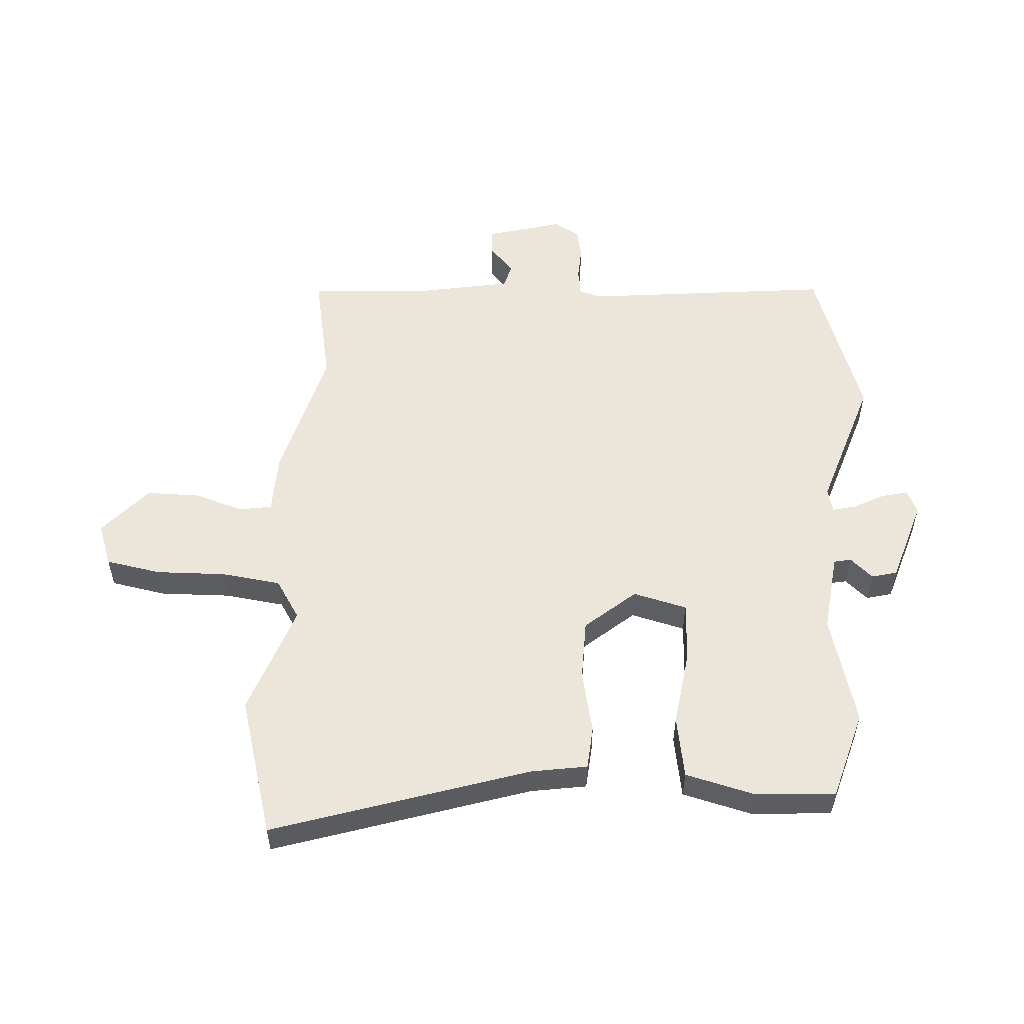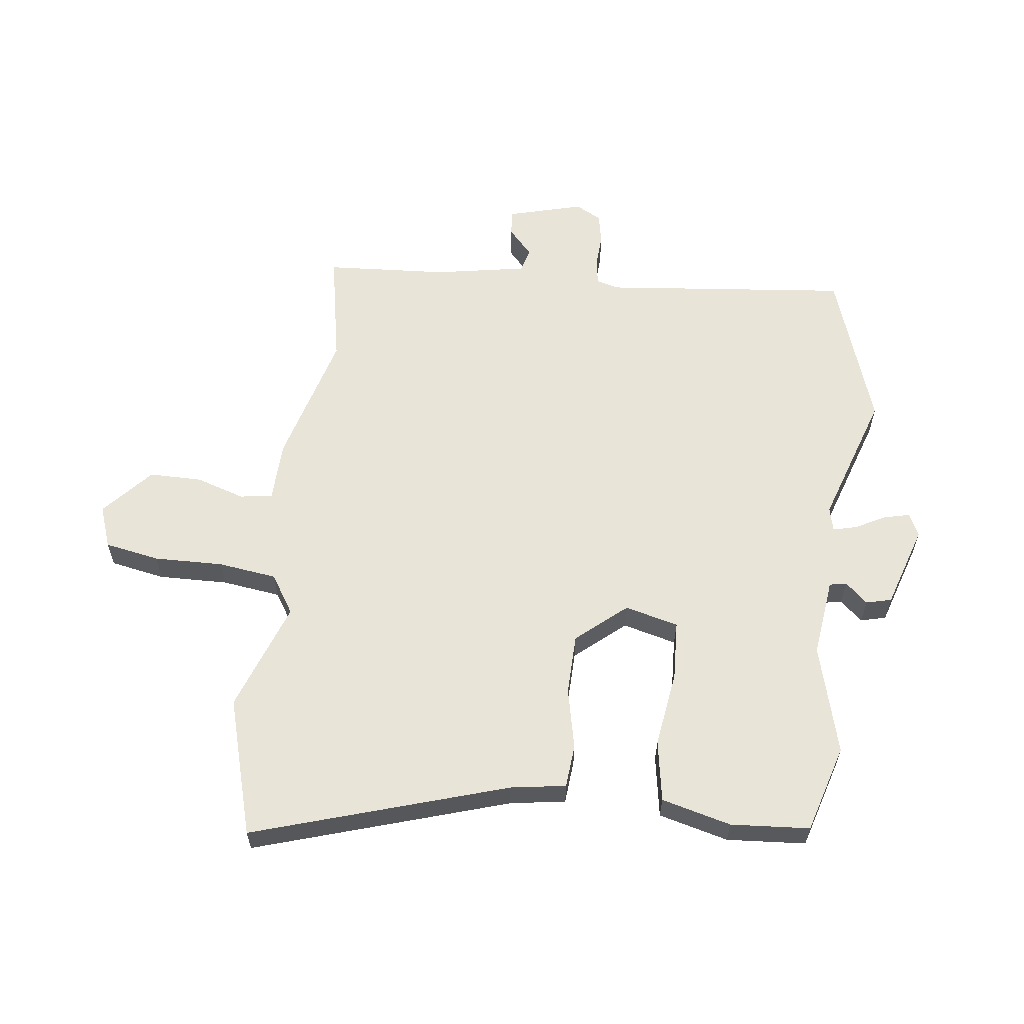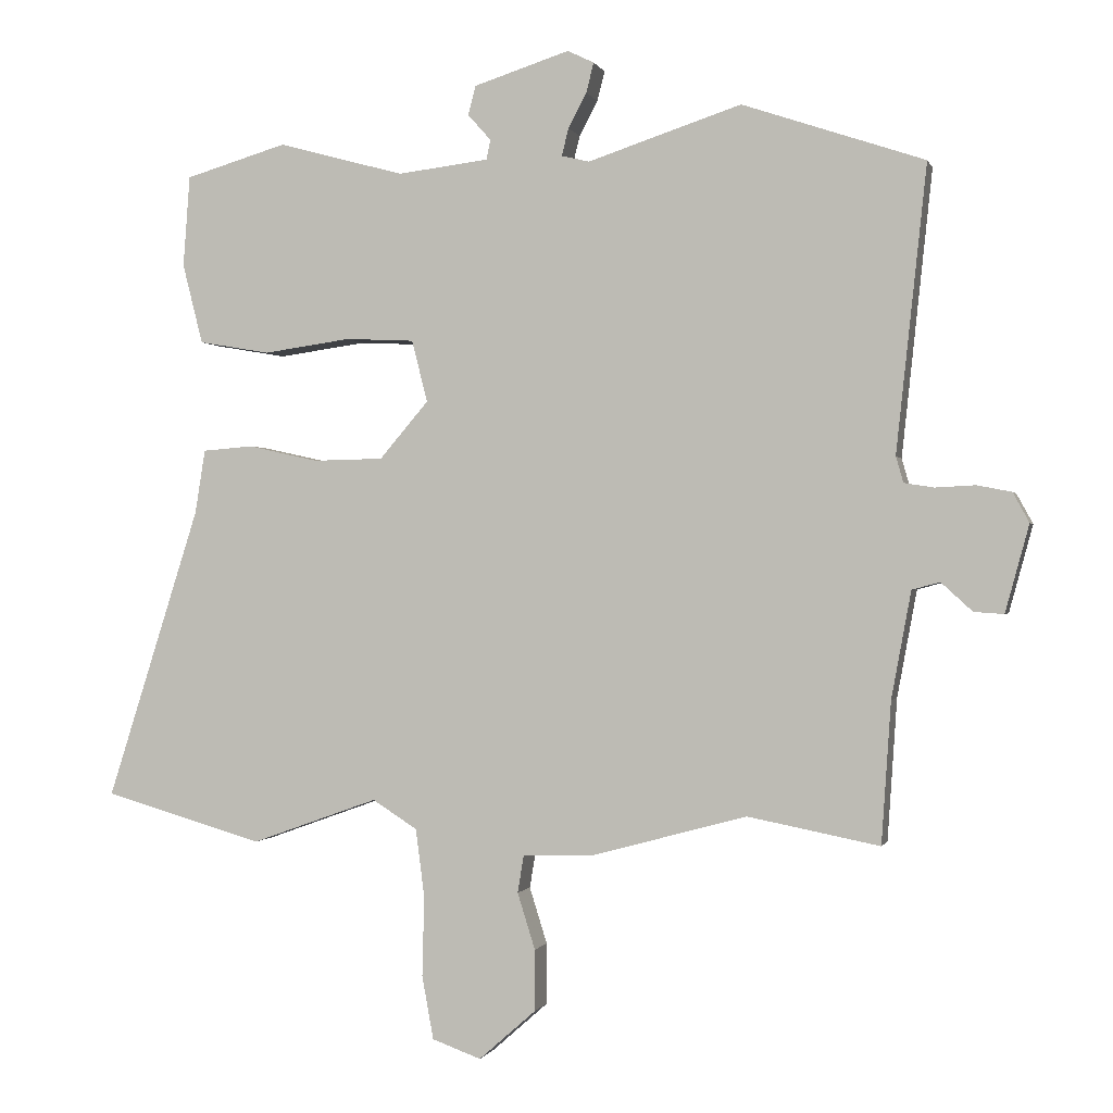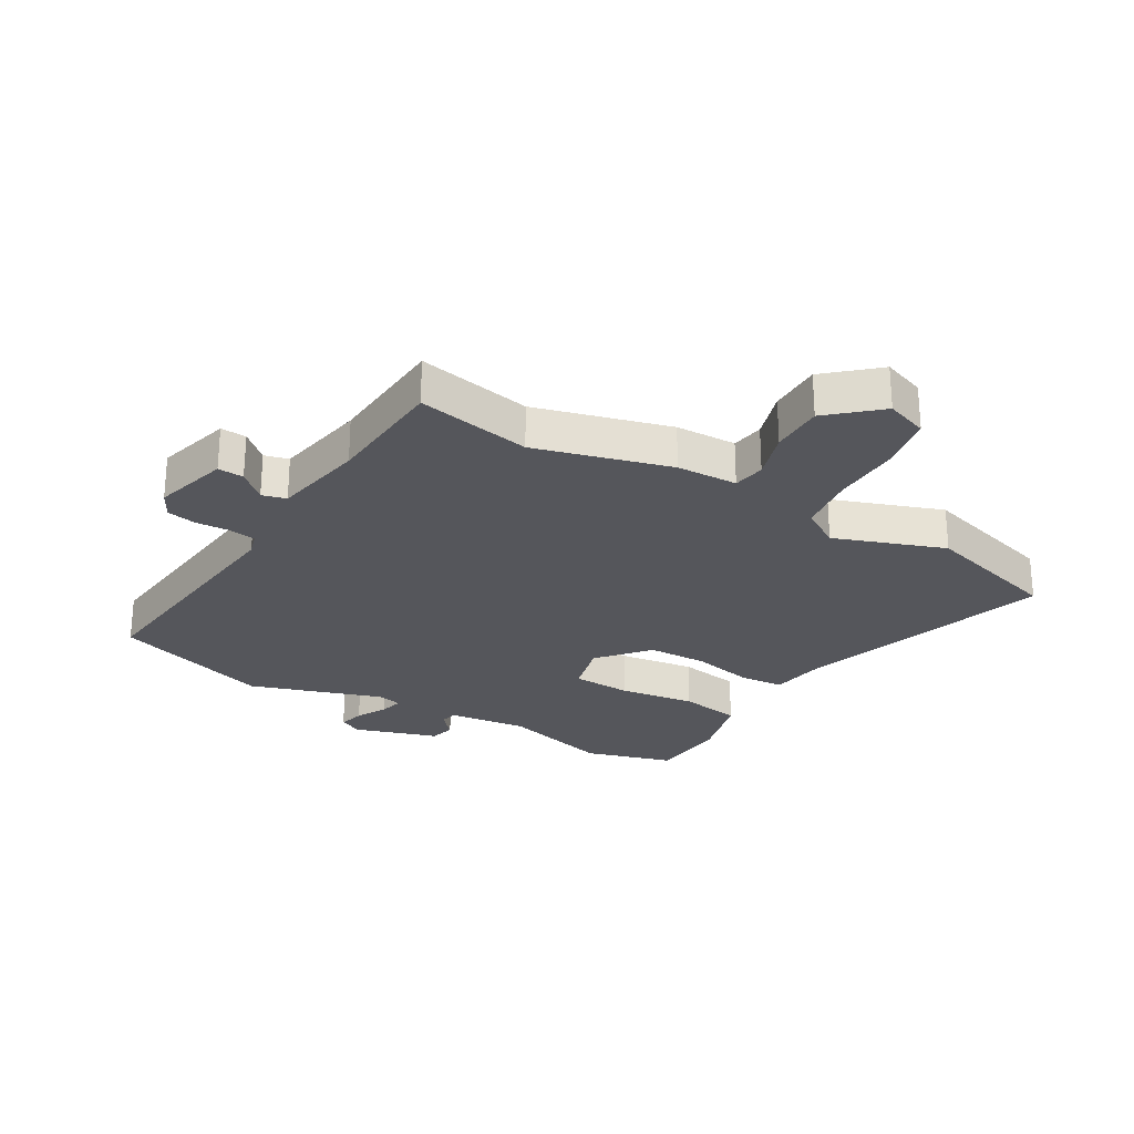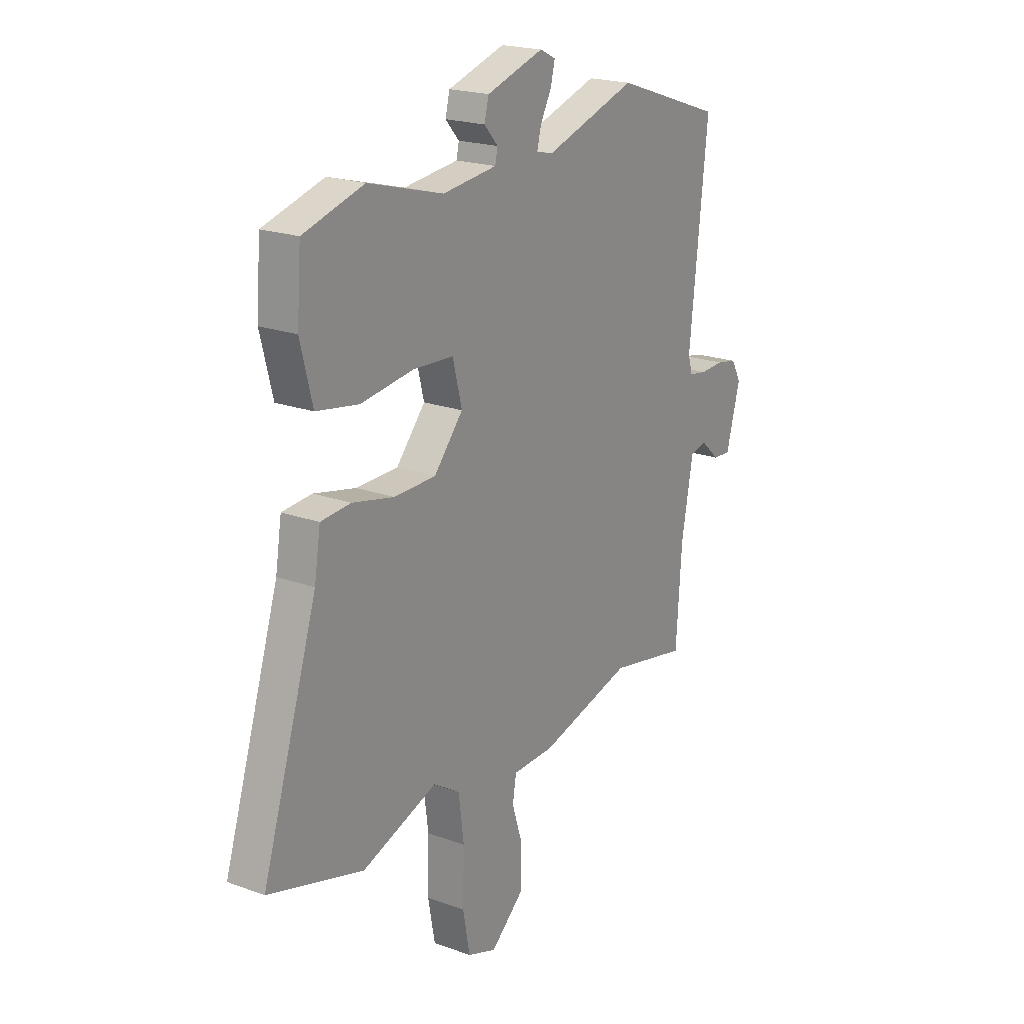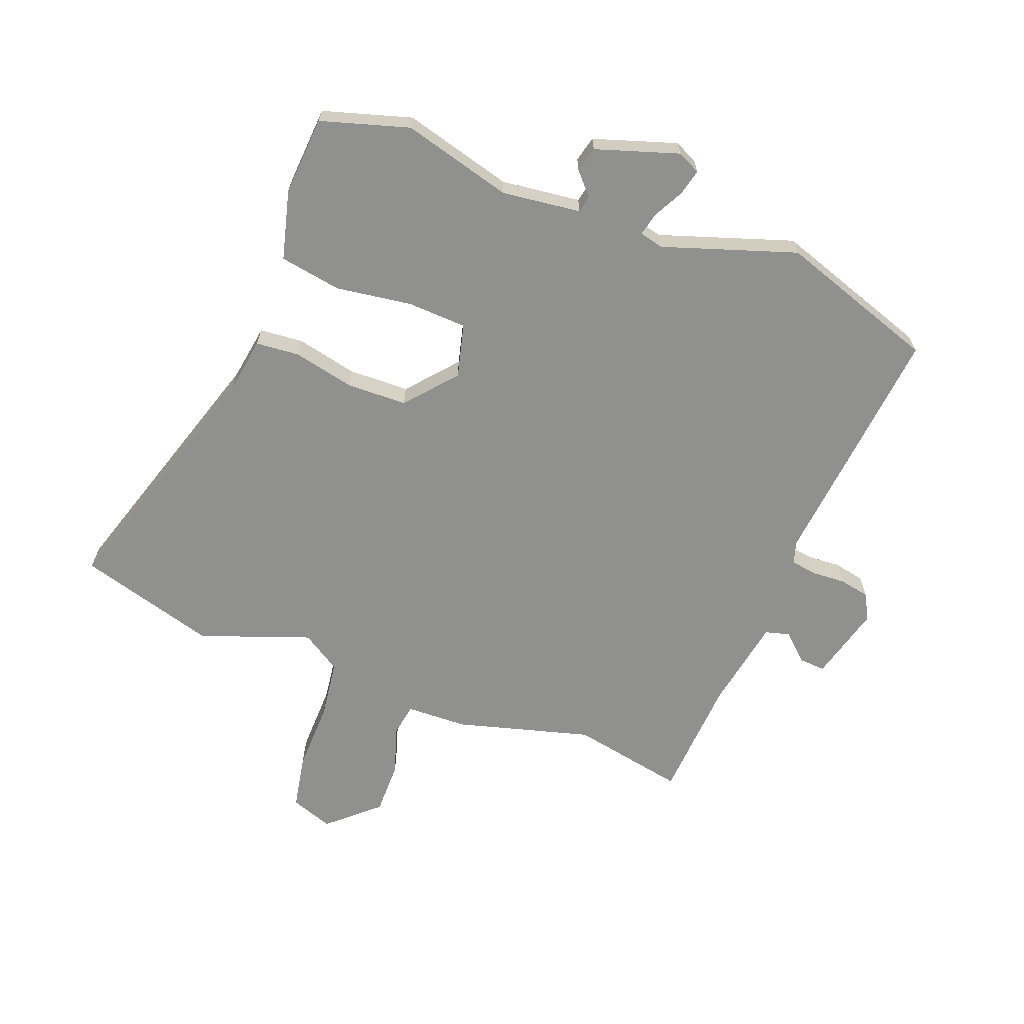
<metadata>
{"format":"obj","ext":"obj","renderer":"f3d","projection":"perspective","resolution":1024,"background":"white","views":[{"elev":54.5,"azim":-86.4,"up":"+Y"},{"elev":60.0,"azim":-82.8,"up":"+Y"},{"elev":-0.4,"azim":14.3,"up":"+Z"},{"elev":-26.3,"azim":149.6,"up":"+Y"},{"elev":20.5,"azim":-56.5,"up":"+Z"},{"elev":-65.6,"azim":-20.7,"up":"+Y"}]}
</metadata>
<code>
v 0.516 0.07 -0.503
v 0.322 0.07 -0.465
v 0.093 0.07 -0.527
v -0.011 0.07 -0.53
v -0.02 0.07 -0.585
v 0.006 0.07 -0.668
v 0.006 0.07 -0.758
v -0.078 0.07 -0.832
v -0.15 0.07 -0.806
v -0.167 0.07 -0.713
v -0.164 0.07 -0.595
v -0.177 0.07 -0.495
v -0.243 0.07 -0.453
v -0.43 0.07 -0.52
v -0.665 0.07 -0.452
v -0.528 0.07 -0.022
v -0.513 0.07 0.072
v -0.439 0.07 0.078
v -0.335 0.07 0.055
v -0.232 0.07 0.057
v -0.16 0.07 0.141
v -0.183 0.07 0.232
v -0.284 0.07 0.237
v -0.413 0.07 0.219
v -0.518 0.07 0.237
v -0.548 0.07 0.355
v -0.538 0.07 0.489
v -0.388 0.07 0.533
v -0.202 0.07 0.482
v -0.068 0.07 0.498
v -0.062 0.07 0.527
v -0.096 0.07 0.565
v -0.085 0.07 0.608
v 0.056 0.07 0.653
v 0.095 0.07 0.634
v 0.084 0.07 0.59
v 0.057 0.07 0.539
v 0.047 0.07 0.499
v 0.088 0.07 0.489
v 0.314 0.07 0.563
v 0.582 0.07 0.472
v 0.537 0.07 0.052
v 0.548 0.07 0.014
v 0.592 0.07 0.007
v 0.65 0.07 0.01
v 0.701 0.07 0
v 0.725 0.07 -0.044
v 0.69 0.07 -0.172
v 0.646 0.07 -0.169
v 0.6 0.07 -0.127
v 0.559 0.07 -0.138
v 0.53 0.07 -0.295
v 0.516 0 -0.503
v 0.322 0 -0.465
v 0.093 0 -0.527
v -0.011 0 -0.53
v -0.02 0 -0.585
v 0.006 0 -0.668
v 0.006 0 -0.758
v -0.078 0 -0.832
v -0.15 0 -0.806
v -0.167 0 -0.713
v -0.164 0 -0.595
v -0.177 0 -0.495
v -0.243 0 -0.453
v -0.43 0 -0.52
v -0.665 0 -0.452
v -0.528 0 -0.022
v -0.513 0 0.072
v -0.439 0 0.078
v -0.335 0 0.055
v -0.232 0 0.057
v -0.16 0 0.141
v -0.183 0 0.232
v -0.284 0 0.237
v -0.413 0 0.219
v -0.518 0 0.237
v -0.548 0 0.355
v -0.538 0 0.489
v -0.388 0 0.533
v -0.202 0 0.482
v -0.068 0 0.498
v -0.062 0 0.527
v -0.096 0 0.565
v -0.085 0 0.608
v 0.056 0 0.653
v 0.095 0 0.634
v 0.084 0 0.59
v 0.057 0 0.539
v 0.047 0 0.499
v 0.088 0 0.489
v 0.314 0 0.563
v 0.582 0 0.472
v 0.537 0 0.052
v 0.548 0 0.014
v 0.592 0 0.007
v 0.65 0 0.01
v 0.701 0 0
v 0.725 0 -0.044
v 0.69 0 -0.172
v 0.646 0 -0.169
v 0.6 0 -0.127
v 0.559 0 -0.138
v 0.53 0 -0.295
f 48 49 50
f 47 48 50
f 46 47 50
f 45 46 50
f 44 45 50
f 43 44 50 51
f 42 43 51 52
f 39 40 41 42
f 52 1 2
f 42 52 2
f 39 42 2
f 38 39 2
f 35 36 37
f 34 35 37
f 33 34 37
f 32 33 37
f 31 32 37
f 30 31 37 38
f 27 28 29
f 26 27 29
f 25 26 29
f 24 25 29
f 23 24 29
f 29 30 38
f 23 29 38
f 22 23 38
f 16 17 18 19
f 16 19 20
f 15 16 20
f 14 15 20
f 13 14 20
f 12 13 20 21
f 9 10 11
f 8 9 11
f 7 8 11
f 6 7 11
f 5 6 11
f 11 12 21
f 5 11 21
f 4 5 21
f 38 2 3
f 22 38 3
f 21 22 3
f 3 4 21
f 102 101 100
f 102 100 99
f 102 99 98
f 102 98 97
f 102 97 96
f 103 102 96 95
f 104 103 95 94
f 94 93 92 91
f 54 53 104
f 54 104 94
f 54 94 91
f 54 91 90
f 89 88 87
f 89 87 86
f 89 86 85
f 89 85 84
f 89 84 83
f 90 89 83 82
f 81 80 79
f 81 79 78
f 81 78 77
f 81 77 76
f 81 76 75
f 90 82 81
f 90 81 75
f 90 75 74
f 71 70 69 68
f 72 71 68
f 72 68 67
f 72 67 66
f 72 66 65
f 73 72 65 64
f 63 62 61
f 63 61 60
f 63 60 59
f 63 59 58
f 63 58 57
f 73 64 63
f 73 63 57
f 73 57 56
f 55 54 90
f 55 90 74
f 55 74 73
f 73 56 55
f 1 53 54 2
f 2 54 55 3
f 3 55 56 4
f 4 56 57 5
f 5 57 58 6
f 6 58 59 7
f 7 59 60 8
f 8 60 61 9
f 9 61 62 10
f 10 62 63 11
f 11 63 64 12
f 12 64 65 13
f 13 65 66 14
f 14 66 67 15
f 15 67 68 16
f 16 68 69 17
f 17 69 70 18
f 18 70 71 19
f 19 71 72 20
f 20 72 73 21
f 21 73 74 22
f 22 74 75 23
f 23 75 76 24
f 24 76 77 25
f 25 77 78 26
f 26 78 79 27
f 27 79 80 28
f 28 80 81 29
f 29 81 82 30
f 30 82 83 31
f 31 83 84 32
f 32 84 85 33
f 33 85 86 34
f 34 86 87 35
f 35 87 88 36
f 36 88 89 37
f 37 89 90 38
f 38 90 91 39
f 39 91 92 40
f 40 92 93 41
f 41 93 94 42
f 42 94 95 43
f 43 95 96 44
f 44 96 97 45
f 45 97 98 46
f 46 98 99 47
f 47 99 100 48
f 48 100 101 49
f 49 101 102 50
f 50 102 103 51
f 51 103 104 52
f 52 104 53 1

</code>
